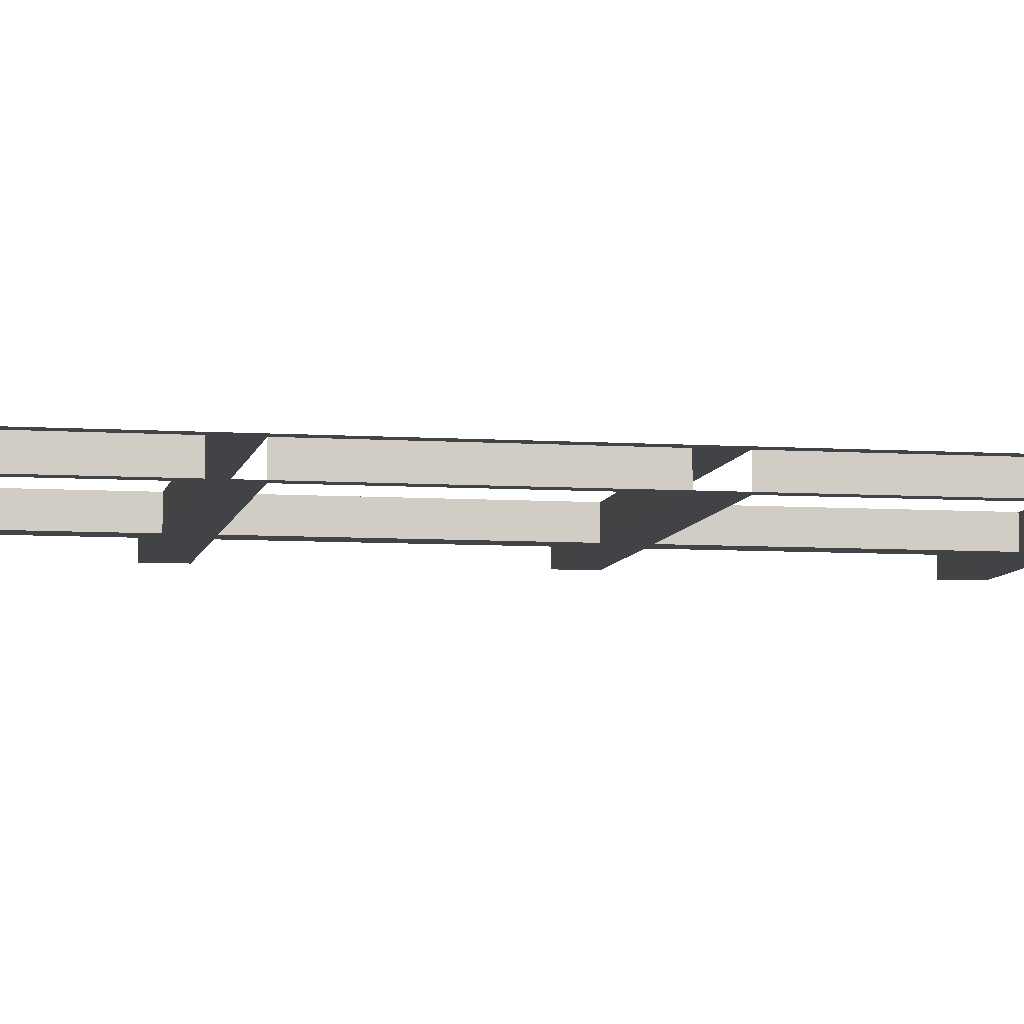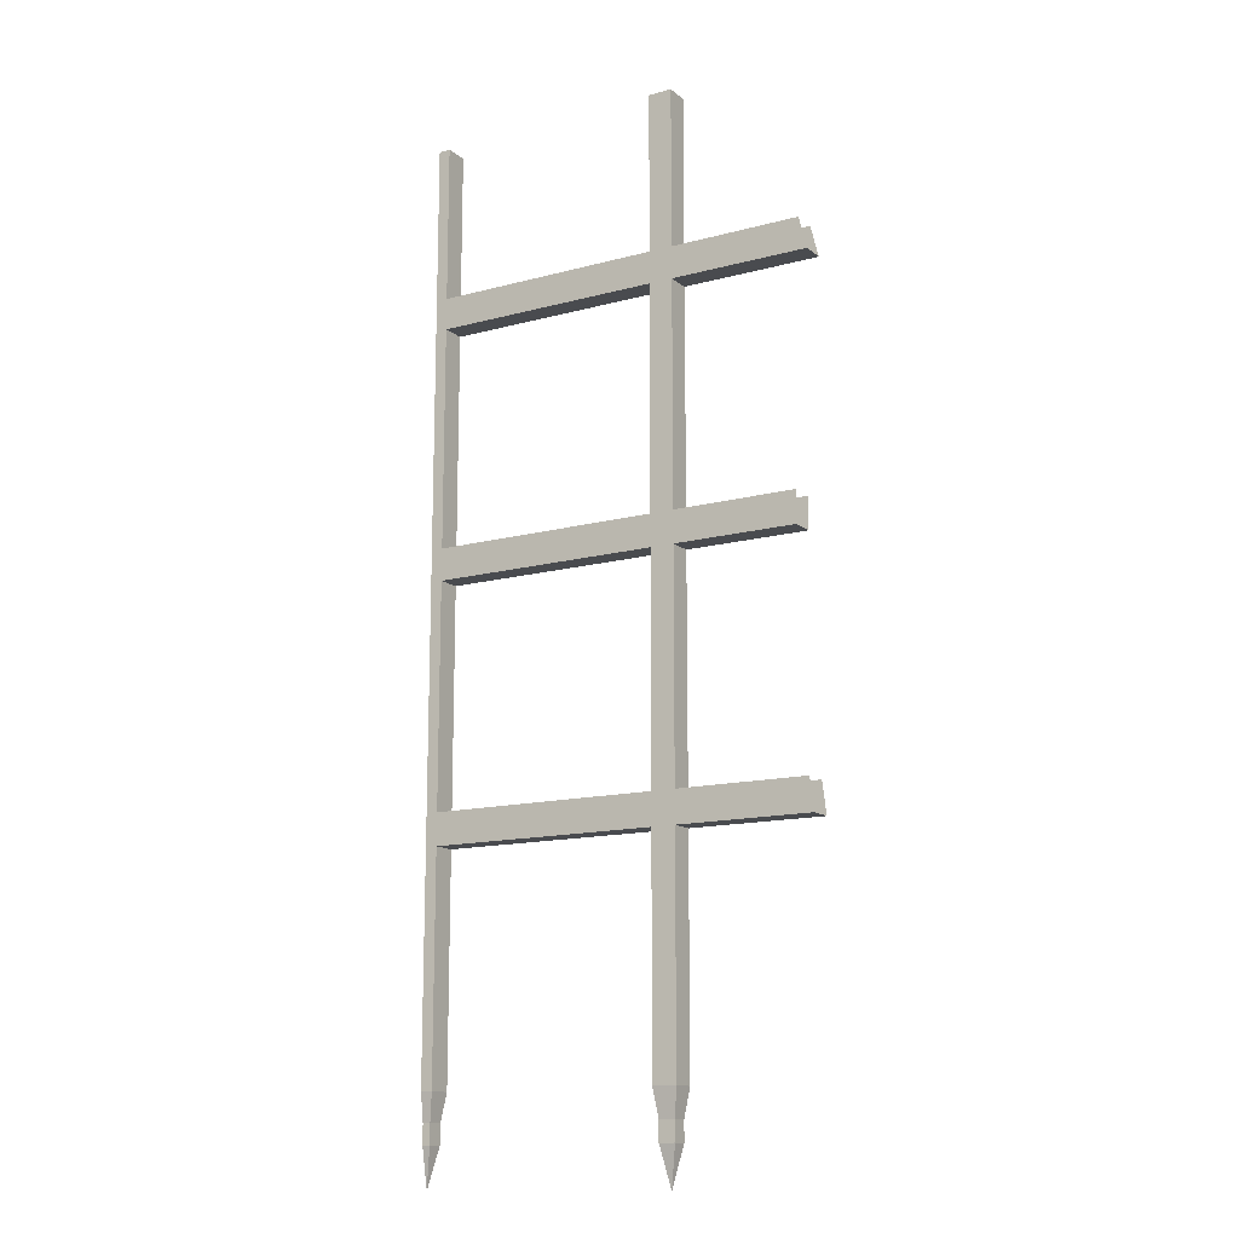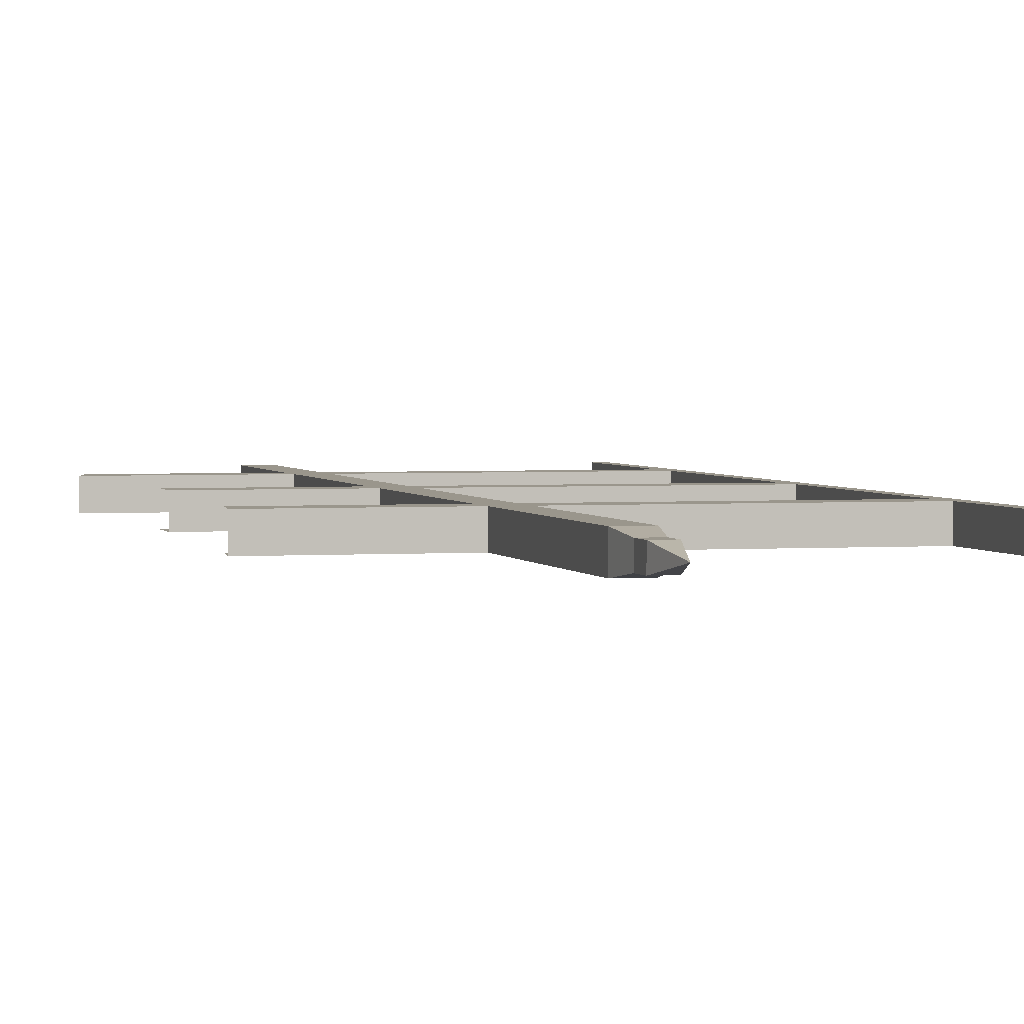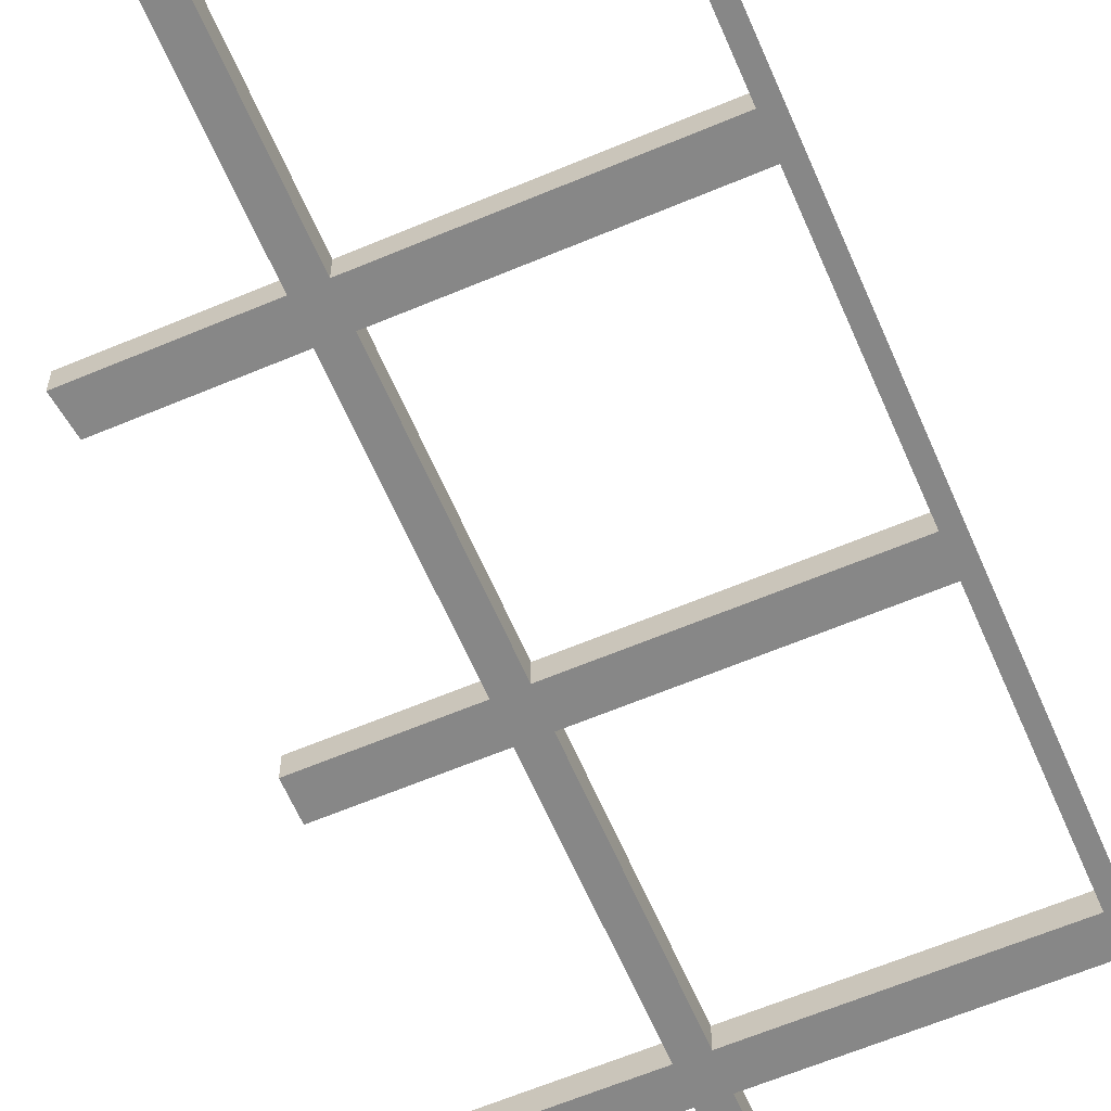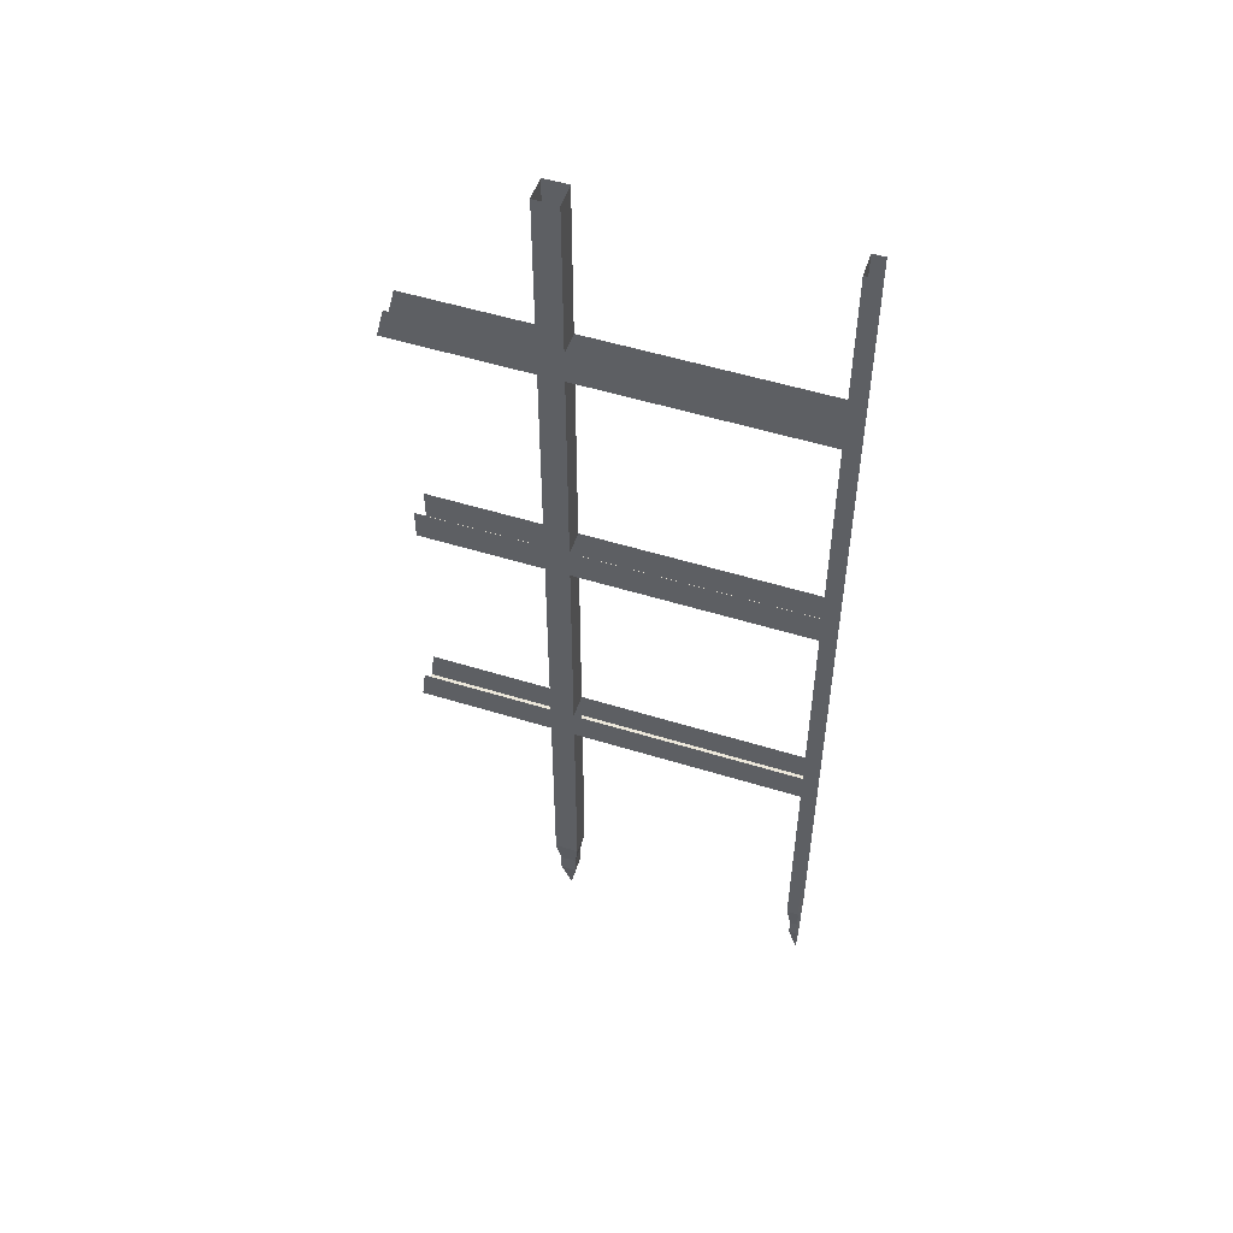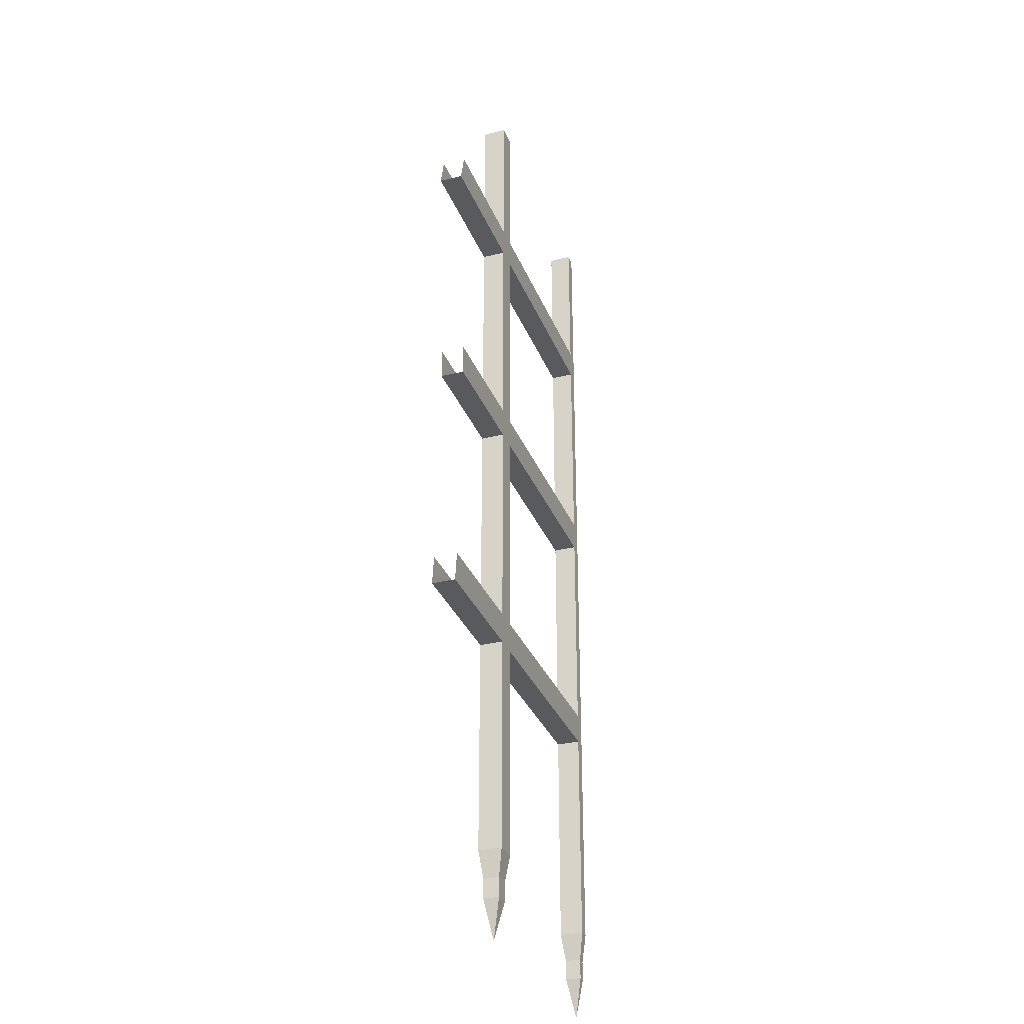
<metadata>
{"format":"obj","ext":"obj","renderer":"f3d","projection":"perspective","resolution":1024,"background":"white","views":[{"elev":-7.0,"azim":79.3,"up":"+Z"},{"elev":-13.8,"azim":-149.0,"up":"+Y"},{"elev":2.5,"azim":-14.6,"up":"+Z"},{"elev":-62.4,"azim":23.2,"up":"+Z"},{"elev":53.2,"azim":18.3,"up":"+Y"},{"elev":-31.8,"azim":-70.6,"up":"+Y"}]}
</metadata>
<code>
v 0.4766 -1.812 0.4531
v 0.4766 -1.812 0.5
v 0.4766 -1.375 0.5
v 0.4766 -1.375 0.4531
v 0.5 -1.812 0.4531
v 0.5 -1.867 0.4609
v 0.4844 -1.867 0.4609
v 0.4844 -1.867 0.4922
v 0.5 -1.812 0.5
v 0.5 -1.375 0.5
v 0.5 -1.312 0.5
v 0.4766 -1.312 0.5
v 0.02344 -1.312 0.5
v 0.02344 -1.375 0.5
v 0.02344 -1.375 0.4531
v 0.4766 -1.312 0.4531
v 0.5 -1.312 0.4531
v 0.5 -1.375 0.4531
v 0.5 -0.875 0.5
v 0.4766 -0.875 0.5
v 0.4766 -0.875 0.4531
v 0.5 -0.875 0.4531
v 0.5 -0.8125 0.4531
v 0.4766 -0.8125 0.4531
v 0.4766 -0.375 0.4531
v 0.5 -0.375 0.4531
v 0.5 -0.3125 0.4531
v 0.4766 -0.3125 0.4531
v 0.4766 0 0.4531
v 0.5 0 0.4531
v 0.5 -0.8125 0.5
v 0.4766 -0.8125 0.5
v 0.02344 -0.8125 0.5
v 0.02344 -0.875 0.5
v 0.02344 -0.875 0.4531
v 0.02344 -0.8125 0.4531
v -0.02344 -0.875 0.4531
v -0.02344 -0.8125 0.4531
v -0.02344 -0.375 0.4531
v 0.02344 -0.375 0.4531
v 0.02344 -0.375 0.5
v -0.02344 -0.8125 0.5
v -0.02344 -0.875 0.5
v -0.02344 -1.312 0.5
v 0.02344 -1.312 0.4531
v -0.02344 -1.312 0.4531
v -0.2656 -0.875 0.5
v -0.2656 -0.875 0.4531
v -0.2656 -0.8125 0.4531
v 0.5 -0.375 0.5
v 0.4766 -0.375 0.5
v 0.02344 -0.3125 0.4531
v -0.02344 -0.3125 0.4531
v -0.02344 0 0.4531
v 0.02344 0 0.4531
v 0.02344 -0.3125 0.5
v 0.02344 0 0.5
v -0.02344 -0.3125 0.5
v -0.02344 -0.375 0.5
v 0.4766 -0.3125 0.5
v 0.5 -0.3125 0.5
v 0.5 0 0.5
v 0.4766 0 0.5
v -0.02344 -1.812 0.4531
v -0.02344 -1.812 0.5
v -0.02344 -1.375 0.5
v -0.02344 -1.375 0.4531
v 0.02344 -1.812 0.4531
v 0.01562 -1.867 0.4609
v -0.01562 -1.867 0.4609
v -0.01562 -1.867 0.4922
v 0.02344 -1.812 0.5
v -0.2812 -1.312 0.5
v -0.2891 -1.375 0.5
v -0.2891 -1.375 0.4531
v 0.01562 -1.867 0.4922
v 0.01562 -1.906 0.4922
v 0.01562 -1.906 0.4609
v -0.01562 -1.906 0.4609
v -0.01562 -1.906 0.4922
v -0.2969 -0.375 0.5
v -0.2969 -0.375 0.4531
v -0.2812 -0.3125 0.4531
v -0.02344 0 0.5
v -0.2812 -1.312 0.4531
v -0.2656 -0.8125 0.5
v -0.2812 -0.3125 0.5
v 0 -1.984 0.4766
v 0.5 -1.867 0.4922
v 0.4844 -1.906 0.4922
v 0.5 -1.906 0.4922
v 0.5 -1.984 0.4766
v 0.4844 -1.906 0.4609
v 0.5 -1.906 0.4609
f 1 2 3
f 1 3 4
f 1 7 2
f 2 7 8
f 3 14 4
f 4 14 15
f 12 20 16
f 16 20 21
f 20 34 21
f 21 34 35
f 36 40 33
f 33 40 41
f 34 13 35
f 35 13 45
f 37 46 43
f 37 43 47
f 37 47 48
f 32 51 24
f 24 51 25
f 25 51 41
f 25 41 40
f 52 55 56
f 56 55 57
f 60 63 28
f 28 63 29
f 64 65 66
f 64 66 67
f 64 70 65
f 65 70 71
f 66 74 67
f 67 74 75
f 68 15 72
f 68 72 76
f 68 76 69
f 69 76 77
f 69 77 78
f 70 79 71
f 71 79 80
f 72 15 14
f 46 44 43
f 42 59 38
f 38 59 39
f 39 59 81
f 39 81 82
f 58 84 53
f 53 84 54
f 77 88 78
f 79 88 80
f 92 90 93
f 93 90 8
f 93 8 7
f 1 4 5
f 1 5 6
f 1 6 7
f 2 8 9
f 2 9 10
f 2 10 3
f 3 10 11
f 3 11 12
f 3 12 13
f 3 13 14
f 4 15 16
f 4 16 17
f 4 17 18
f 4 18 5
f 12 11 19
f 12 19 20
f 16 21 17
f 17 21 22
f 22 21 23
f 23 21 24
f 23 24 25
f 23 25 26
f 26 25 27
f 27 25 28
f 27 28 29
f 27 29 30
f 20 19 31
f 20 31 32
f 20 32 33
f 20 33 34
f 21 35 24
f 24 35 36
f 36 35 37
f 36 37 38
f 36 38 39
f 36 39 40
f 33 41 42
f 33 42 43
f 33 43 34
f 34 43 44
f 34 44 13
f 35 45 37
f 37 45 46
f 37 48 38
f 38 48 49
f 32 31 50
f 32 50 51
f 25 40 28
f 28 40 52
f 52 40 39
f 52 39 53
f 52 53 54
f 52 54 55
f 56 57 58
f 56 58 59
f 56 59 41
f 56 41 51
f 56 51 60
f 60 51 61
f 60 61 62
f 60 62 63
f 51 50 61
f 64 67 68
f 64 68 69
f 64 69 70
f 65 71 72
f 65 72 14
f 65 14 66
f 66 14 13
f 66 13 44
f 66 44 73
f 66 73 74
f 67 75 46
f 67 46 45
f 67 45 15
f 67 15 68
f 69 78 70
f 70 78 79
f 71 80 76
f 71 76 72
f 42 41 59
f 39 82 53
f 53 82 83
f 58 57 84
f 75 85 46
f 43 42 86
f 43 86 47
f 59 58 87
f 59 87 81
f 15 45 16
f 80 77 76
f 77 80 88
f 78 88 79
f 8 89 9
f 89 8 90
f 89 90 91
f 91 90 92
f 92 93 94
f 94 93 7
f 94 7 6

</code>
